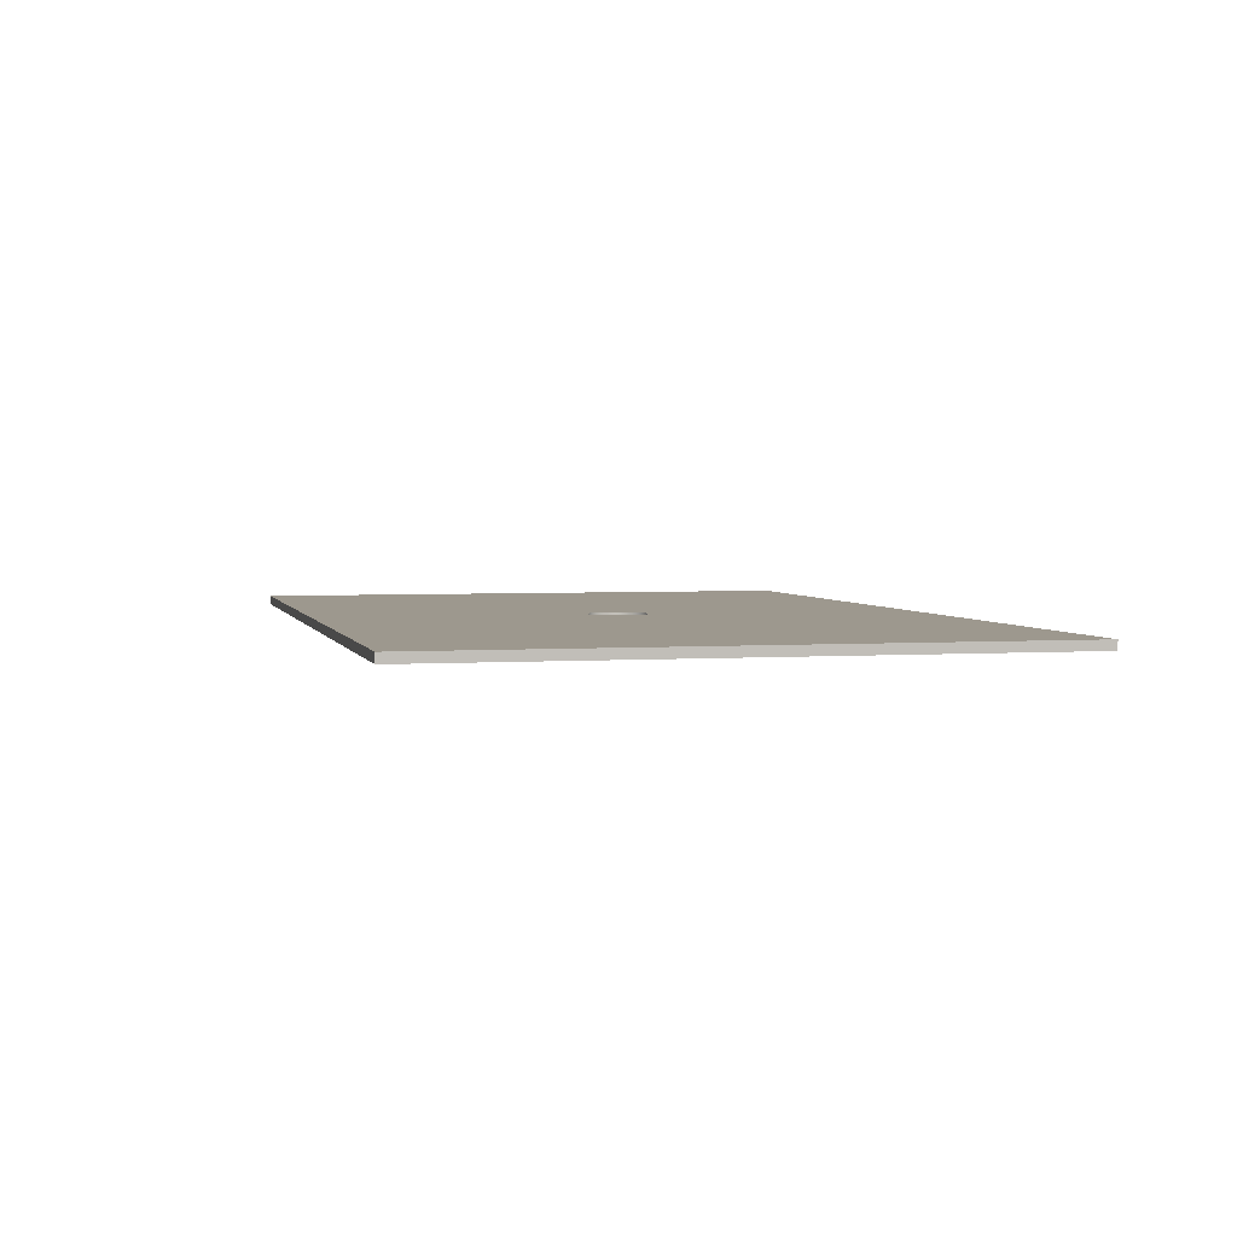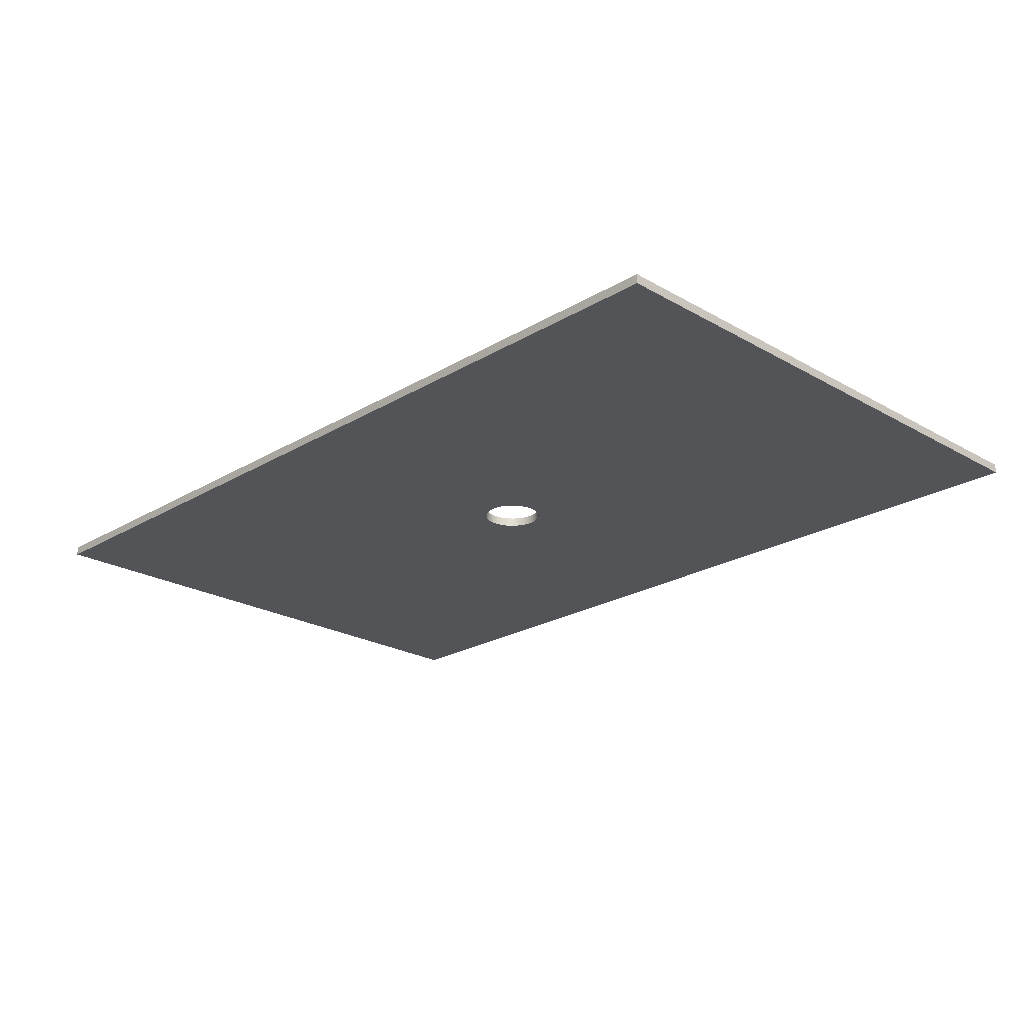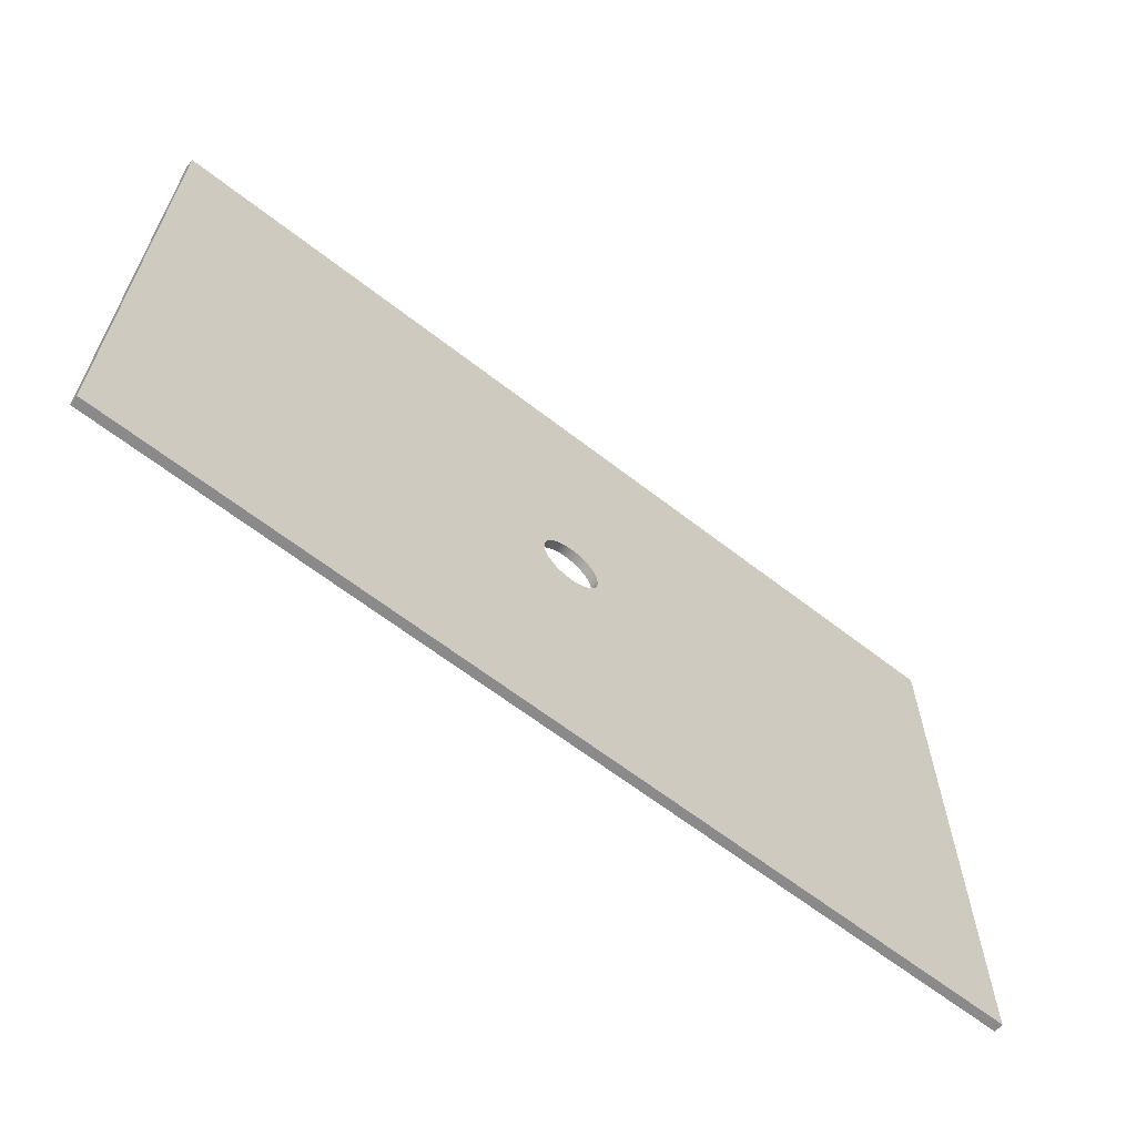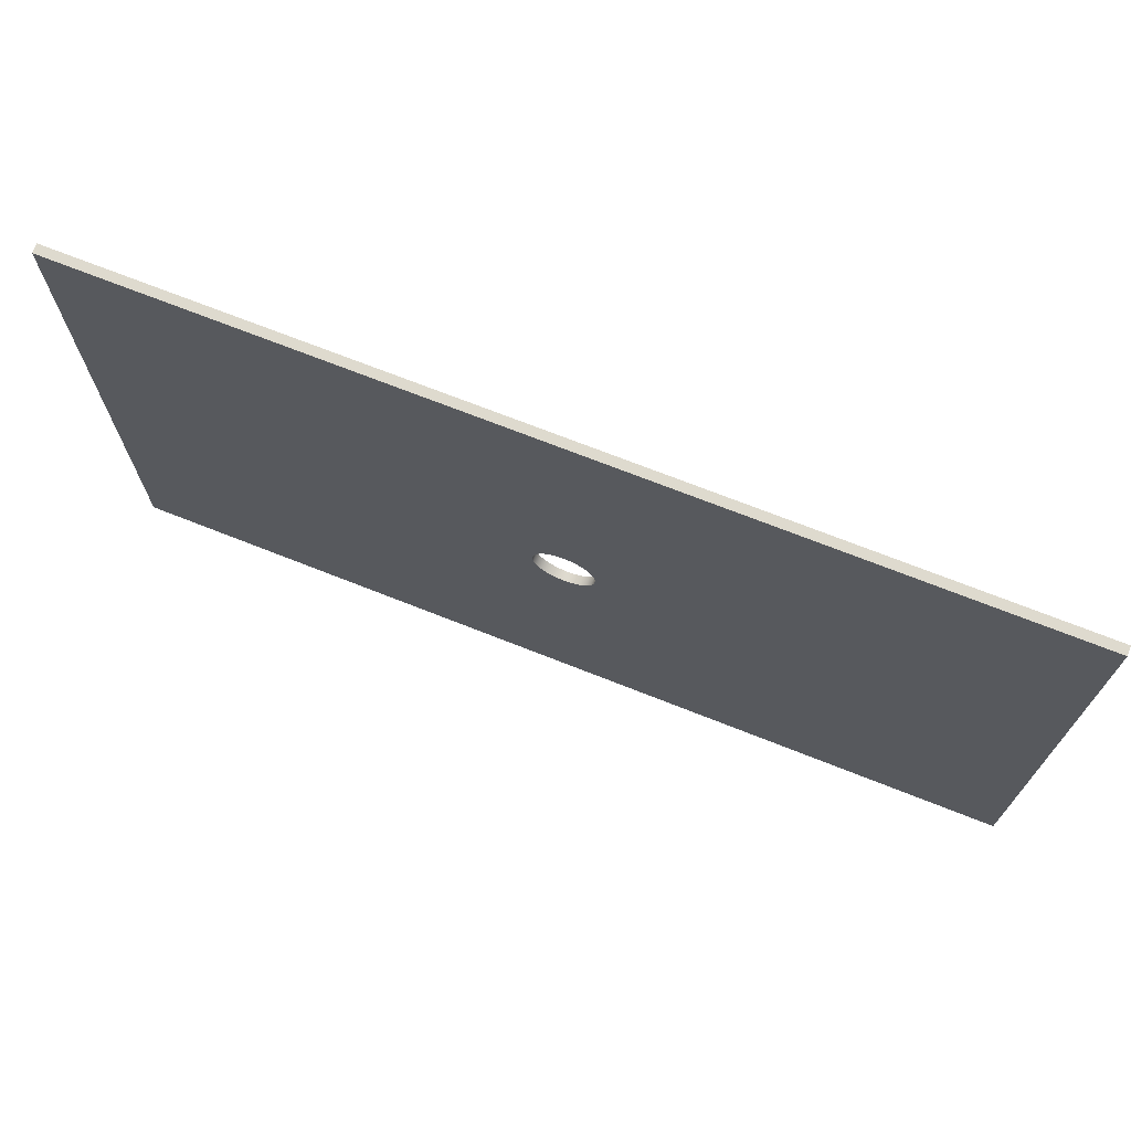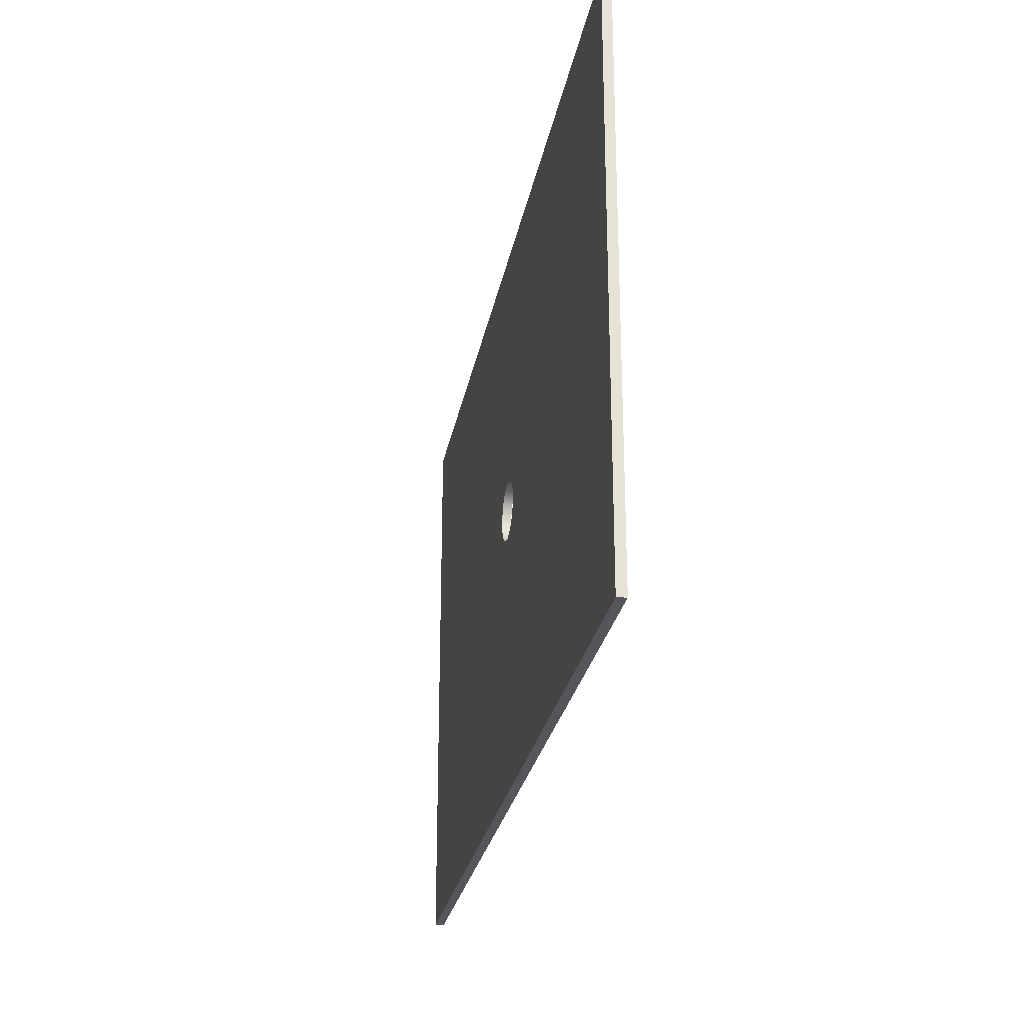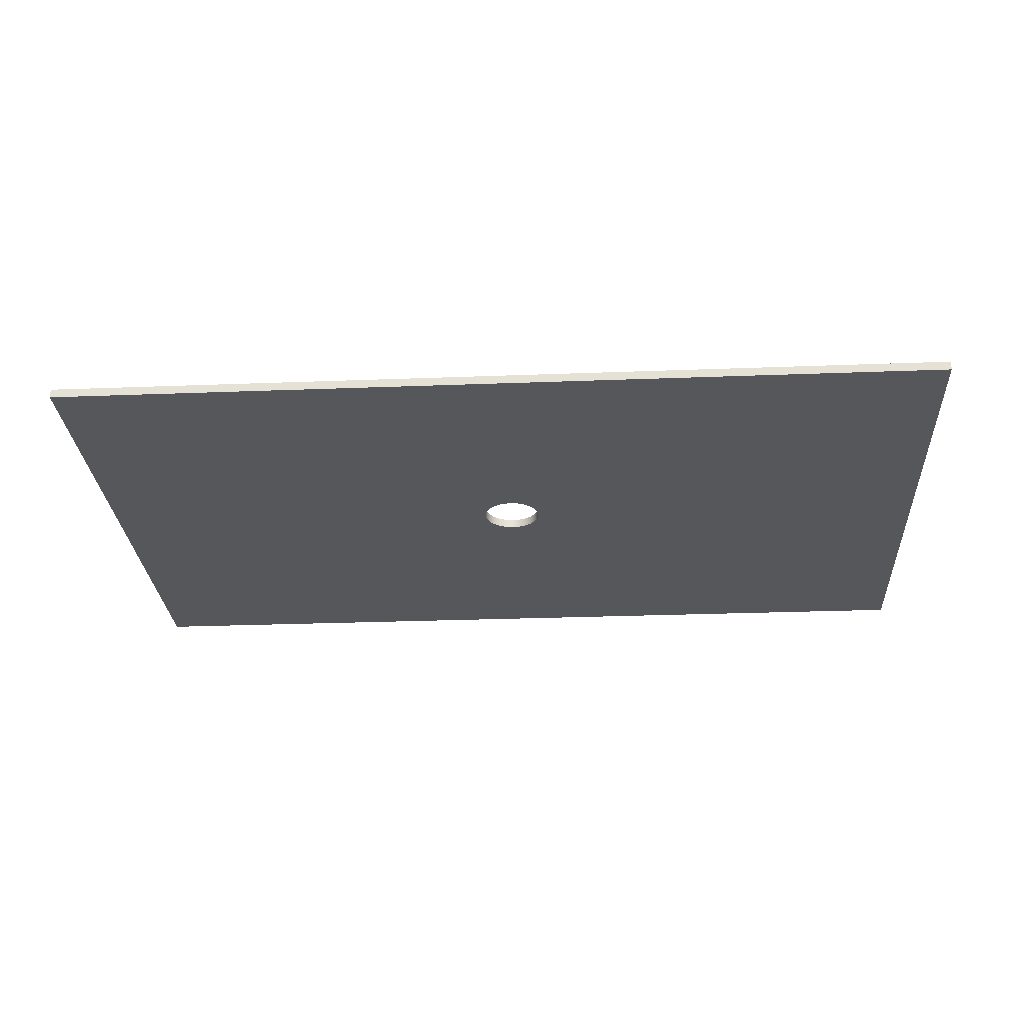
<metadata>
{"format":"obj","ext":"obj","renderer":"f3d","projection":"perspective","resolution":1024,"background":"white","views":[{"elev":3.2,"azim":76.3,"up":"+Y"},{"elev":-22.9,"azim":-134.4,"up":"+Y"},{"elev":-63.4,"azim":141.8,"up":"+Z"},{"elev":71.1,"azim":-158.4,"up":"+Z"},{"elev":-26.3,"azim":79.8,"up":"+Z"},{"elev":-27.3,"azim":3.4,"up":"+Y"}]}
</metadata>
<code>
v -0 0 -26.49
v 6.857 0 -25.59
v 13.25 0 -22.94
v 18.73 0 -18.73
v 22.94 0 -13.25
v 25.59 0 -6.857
v 26.49 0 -0
v 25.59 0 6.857
v 22.94 0 13.25
v 18.73 0 18.73
v 13.25 0 22.94
v 6.857 0 25.59
v 0 0 26.49
v -6.857 0 25.59
v -13.25 0 22.94
v -18.73 0 18.73
v -22.94 0 13.25
v -25.59 0 6.857
v -26.49 0 0
v -25.59 0 -6.857
v -22.94 0 -13.25
v -18.73 0 -18.73
v -13.25 0 -22.94
v -6.857 0 -25.59
v -0 8 -26.49
v 6.857 8 -25.59
v 13.25 8 -22.94
v 18.73 8 -18.73
v 22.94 8 -13.25
v 25.59 8 -6.857
v 26.49 8 -0
v 25.59 8 6.857
v 22.94 8 13.25
v 18.73 8 18.73
v 13.25 8 22.94
v 6.857 8 25.59
v 0 8 26.49
v -6.857 8 25.59
v -13.25 8 22.94
v -18.73 8 18.73
v -22.94 8 13.25
v -25.59 8 6.857
v -26.49 8 0
v -25.59 8 -6.857
v -22.94 8 -13.25
v -18.73 8 -18.73
v -13.25 8 -22.94
v -6.857 8 -25.59
v -400 8 255.5
v -400 8 -256.5
v -400 0 255.5
v -400 0 -256.5
v 400 8 -256.5
v 400 0 -256.5
v 400 8 255.5
v 400 0 255.5
g Mesh_3
v -0 8 -26.49
v -0 0 -26.49
v 6.857 8 -25.59
v 6.857 0 -25.59
v 13.25 8 -22.94
v 13.25 0 -22.94
v 18.73 8 -18.73
v 18.73 0 -18.73
v 22.94 8 -13.25
v 22.94 0 -13.25
v 25.59 8 -6.857
v 25.59 0 -6.857
v 26.49 8 -0
v 26.49 0 -0
v 25.59 8 6.857
v 25.59 0 6.857
v 22.94 8 13.25
v 22.94 0 13.25
v 18.73 8 18.73
v 18.73 0 18.73
v 13.25 8 22.94
v 13.25 0 22.94
v 6.857 8 25.59
v 6.857 0 25.59
v 0 8 26.49
v 0 0 26.49
v -6.857 8 25.59
v -6.857 0 25.59
v -13.25 8 22.94
v -13.25 0 22.94
v -18.73 8 18.73
v -18.73 0 18.73
v -22.94 8 13.25
v -22.94 0 13.25
v -25.59 8 6.857
v -25.59 0 6.857
v -26.49 8 0
v -26.49 0 0
v -25.59 8 -6.857
v -25.59 0 -6.857
v -22.94 8 -13.25
v -22.94 0 -13.25
v -18.73 8 -18.73
v -18.73 0 -18.73
v -13.25 8 -22.94
v -13.25 0 -22.94
v -6.857 8 -25.59
v -6.857 0 -25.59
g Mesh_7
f 57 58 59
f 58 60 59
f 59 60 61
f 60 62 61
f 61 62 63
f 62 64 63
f 63 64 65
f 64 66 65
f 65 66 67
f 66 68 67
f 67 68 69
f 68 70 69
f 69 70 71
f 70 72 71
f 71 72 73
f 72 74 73
f 73 74 75
f 74 76 75
f 75 76 77
f 76 78 77
f 77 78 79
f 78 80 79
f 79 80 81
f 80 82 81
f 81 82 83
f 82 84 83
f 83 84 85
f 84 86 85
f 85 86 87
f 86 88 87
f 87 88 89
f 88 90 89
f 89 90 91
f 90 92 91
f 91 92 93
f 92 94 93
f 93 94 95
f 94 96 95
f 95 96 97
f 96 98 97
f 97 98 99
f 98 100 99
f 99 100 101
f 100 102 101
f 101 102 103
f 102 104 103
f 103 104 57
f 104 58 57
v -400 8 255.5
v -400 8 -256.5
v -400 0 255.5
v -400 0 -256.5
g Mesh_11
f 105 106 107
f 106 108 107
v -400 8 -256.5
v 400 8 -256.5
v -400 0 -256.5
v 400 0 -256.5
g Mesh_15
f 109 110 111
f 110 112 111
v 400 8 -256.5
v 400 8 255.5
v 400 0 -256.5
v 400 0 255.5
g Mesh_19
f 113 114 115
f 114 116 115
v 400 8 255.5
v -400 8 255.5
v 400 0 255.5
v -400 0 255.5
g Mesh_23
f 117 118 119
f 118 120 119
v 22.94 0 -13.25
v 18.73 0 -18.73
v 400 0 -256.5
v -18.73 0 -18.73
v -400 0 -256.5
v -13.25 0 -22.94
v -6.857 0 -25.59
v 6.857 0 25.59
v 13.25 0 22.94
v 400 0 255.5
v 18.73 0 18.73
v 22.94 0 13.25
v 13.25 0 -22.94
v 6.857 0 -25.59
v 0 0 -26.49
v -22.94 0 -13.25
v -25.59 0 -6.857
v -400 0 255.5
v -26.49 0 0
v 25.59 0 6.857
v 26.49 0 -0
v 25.59 0 -6.857
v -25.59 0 6.857
v -22.94 0 13.25
v -18.73 0 18.73
v -13.25 0 22.94
v -6.857 0 25.59
v 0 0 26.49
g Mesh_27
f 121 122 123
f 124 125 126
f 125 127 126
f 128 129 130
f 129 131 130
f 130 131 132
f 122 133 123
f 133 134 123
f 123 134 125
f 134 135 125
f 125 135 127
f 124 136 125
f 136 137 125
f 125 137 138
f 137 139 138
f 132 140 130
f 140 141 130
f 130 141 123
f 141 142 123
f 123 142 121
f 139 143 138
f 143 144 138
f 138 144 145
f 145 146 138
f 146 147 138
f 138 147 130
f 147 148 130
f 130 148 128
v 400 8 -256.5
v -400 8 -256.5
v 0 8 -26.49
v -13.25 8 22.94
v -18.73 8 18.73
v -400 8 255.5
v -22.94 8 13.25
v 13.25 8 22.94
v 6.857 8 25.59
v 400 8 255.5
v 0 8 26.49
v -6.857 8 25.59
v 6.857 8 -25.59
v 13.25 8 -22.94
v 18.73 8 -18.73
v 25.59 8 6.857
v 22.94 8 13.25
v 18.73 8 18.73
v -22.94 8 -13.25
v -18.73 8 -18.73
v -25.59 8 6.857
v -26.49 8 0
v -25.59 8 -6.857
v -13.25 8 -22.94
v -6.857 8 -25.59
v 22.94 8 -13.25
v 25.59 8 -6.857
v 26.49 8 -0
g Mesh_31
f 149 150 151
f 152 153 154
f 153 155 154
f 156 157 158
f 157 159 158
f 158 159 154
f 159 160 154
f 154 160 152
f 151 161 149
f 161 162 149
f 149 162 163
f 164 165 158
f 165 166 158
f 158 166 156
f 167 168 150
f 155 169 154
f 169 170 154
f 154 170 150
f 170 171 150
f 150 171 167
f 168 172 150
f 172 173 150
f 150 173 151
f 163 174 149
f 174 175 149
f 149 175 158
f 175 176 158
f 158 176 164

</code>
